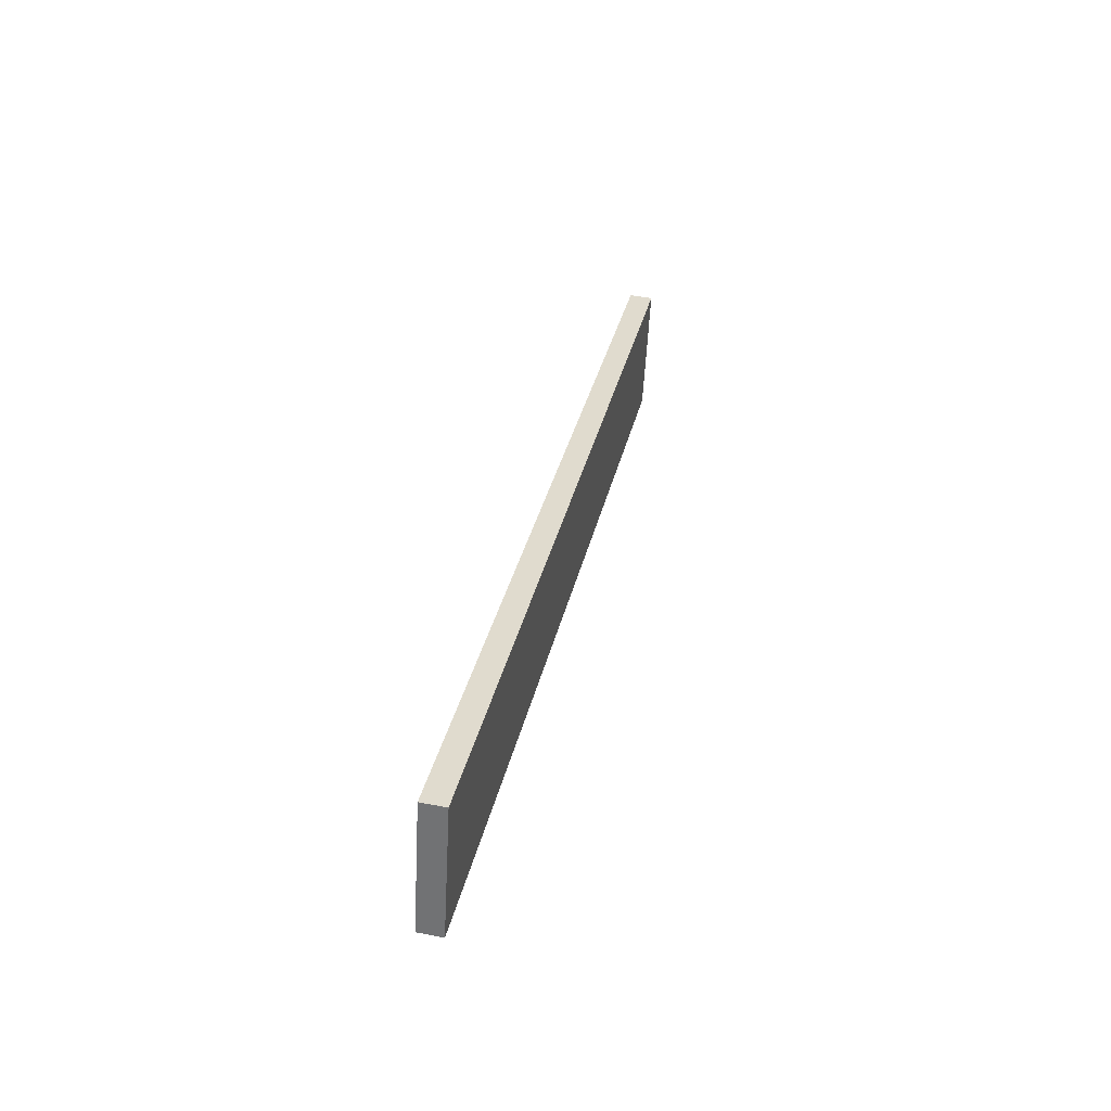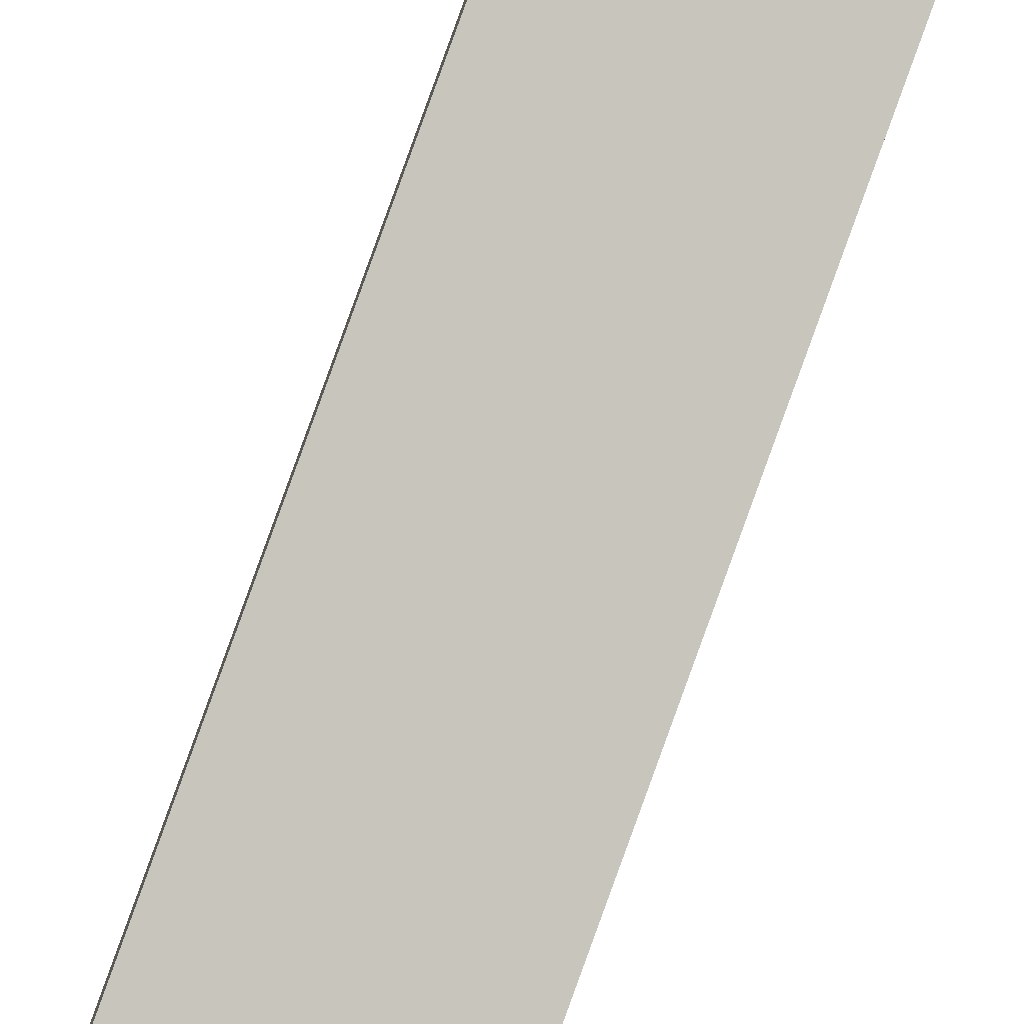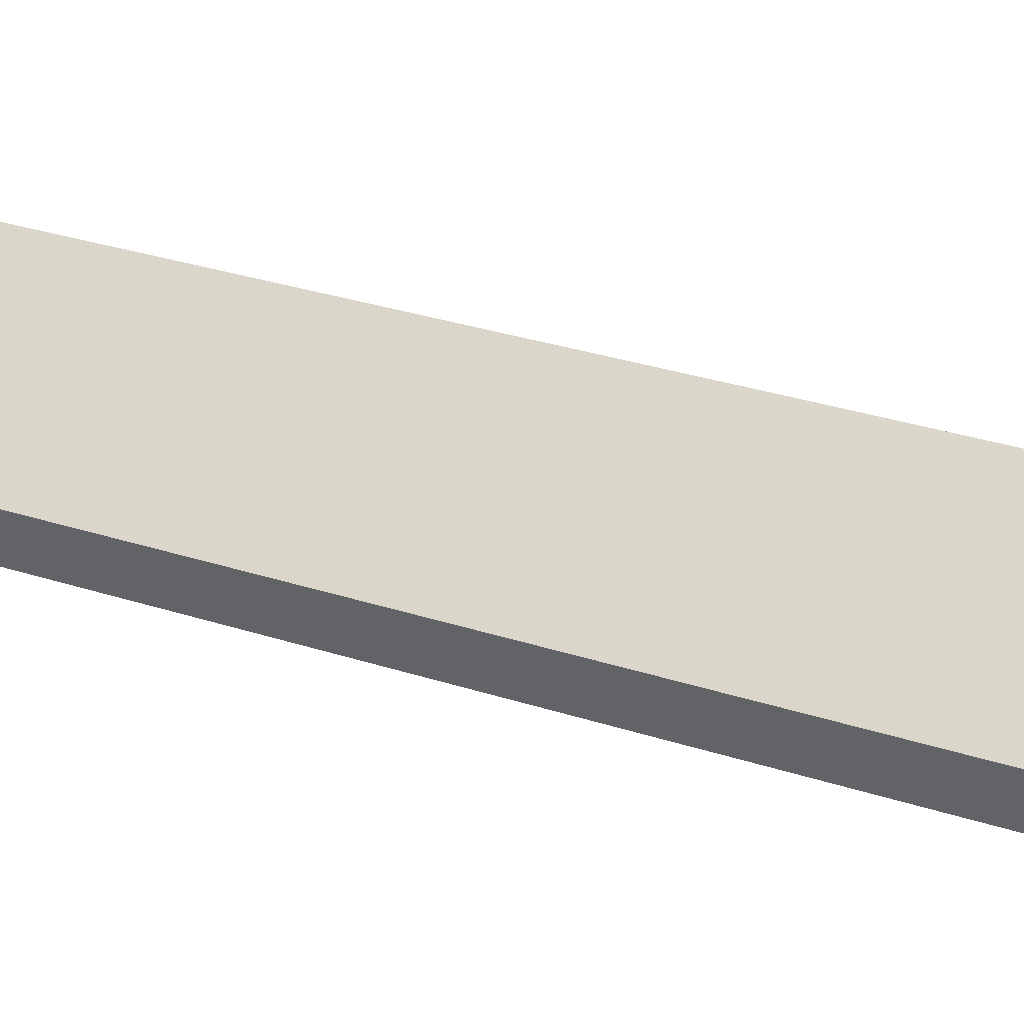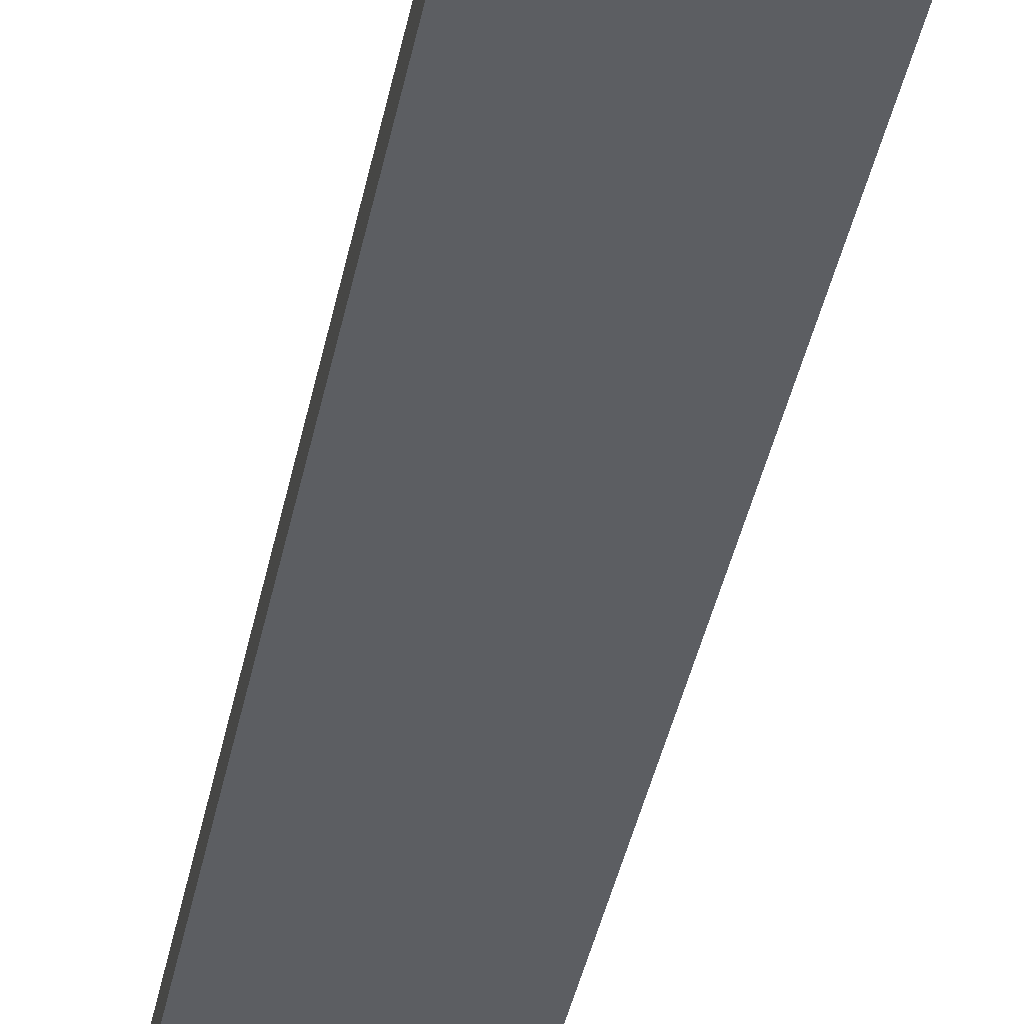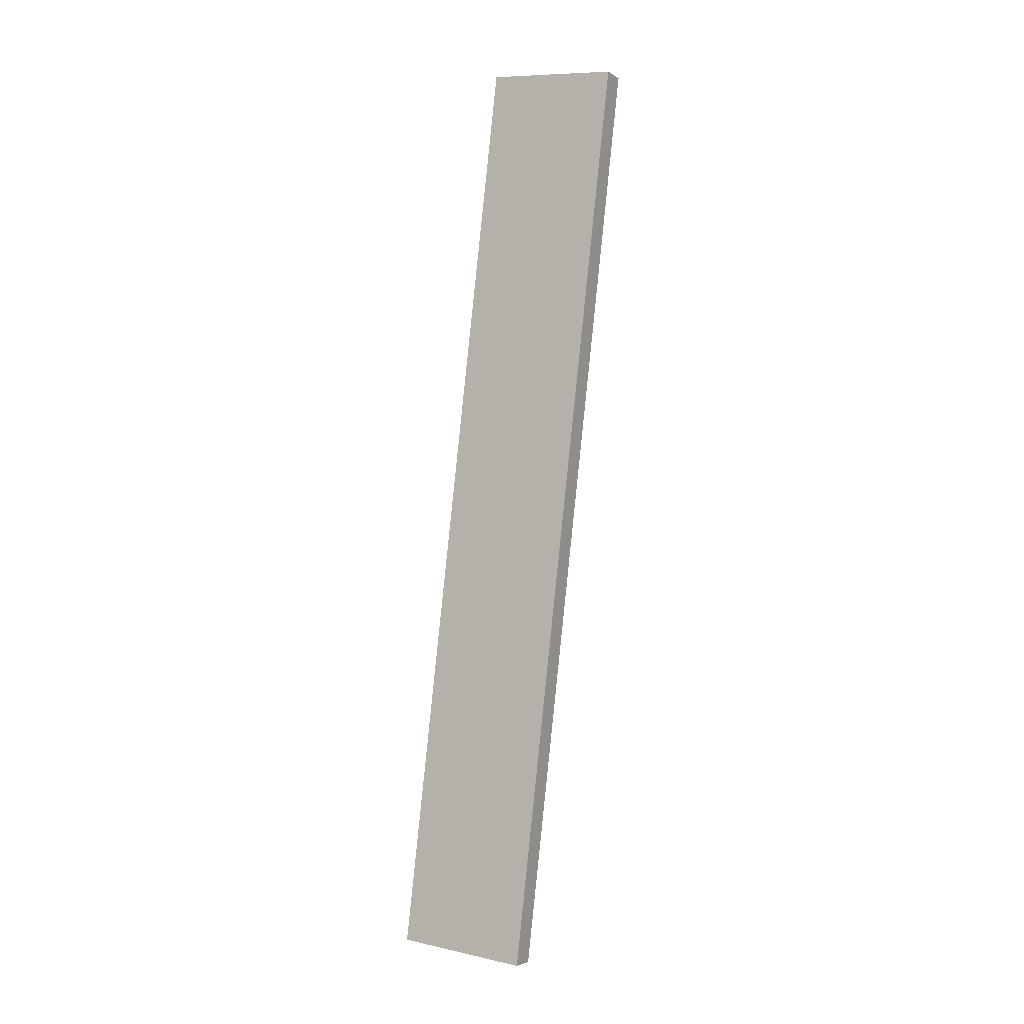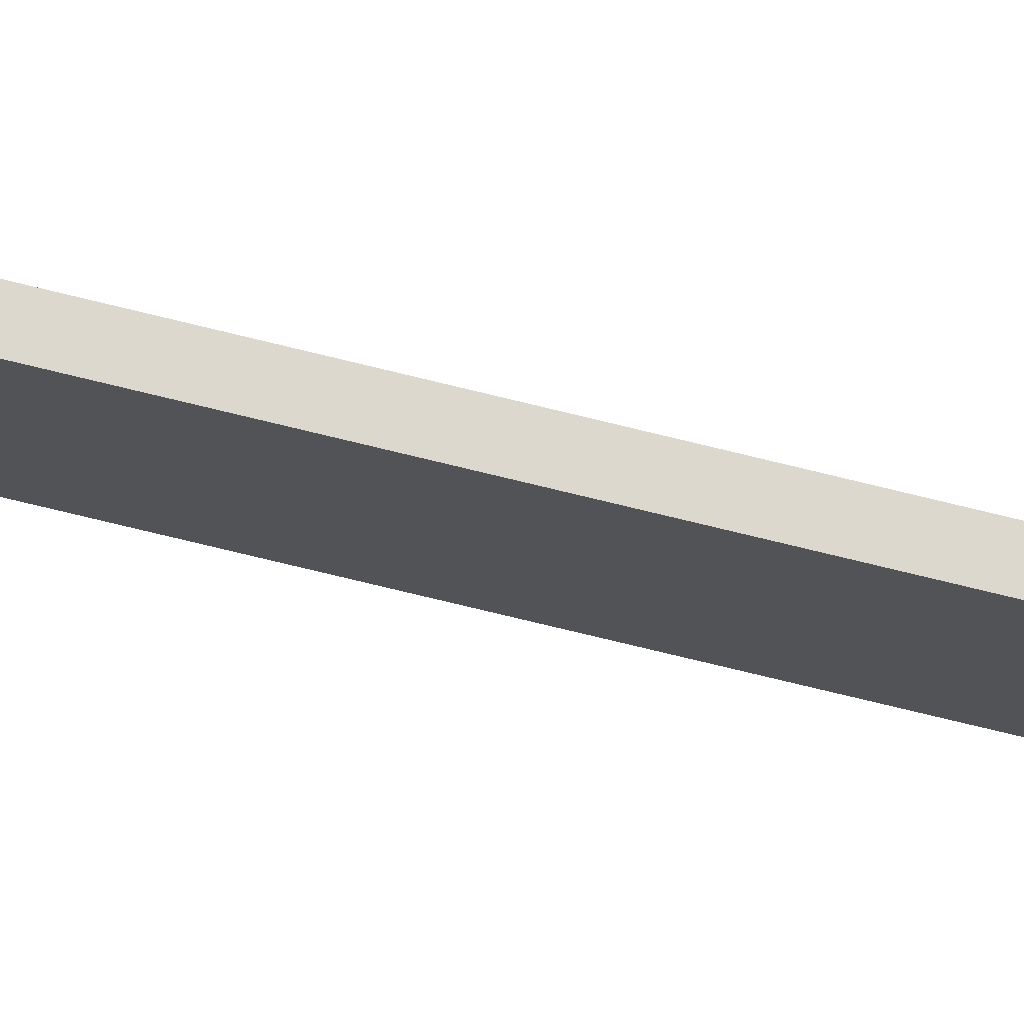
<metadata>
{"format":"obj","ext":"obj","renderer":"f3d","projection":"perspective","resolution":1024,"background":"white","views":[{"elev":-56.9,"azim":86.9,"up":"+Y"},{"elev":-78.5,"azim":-20.5,"up":"+Z"},{"elev":42.0,"azim":-57.5,"up":"+Z"},{"elev":-49.1,"azim":169.3,"up":"+Z"},{"elev":9.2,"azim":29.8,"up":"+Y"},{"elev":-17.1,"azim":83.6,"up":"+Z"}]}
</metadata>
<code>
o #ID1278
v 0.02882 -0.555 0.3251
v 0.02758 -0.5634 0.3268
v 0.02758 -0.555 0.3251
v 0.02882 -0.5634 0.3268
v 0.02882 -0.5634 0.3268
v 0.02882 -0.555 0.3251
v 0.02758 -0.5634 0.3268
v 0.02758 -0.555 0.3251
v 0.02882 -0.5633 0.327
v 0.02758 -0.5634 0.3268
v 0.02882 -0.5634 0.3268
v 0.02758 -0.5633 0.327
v 0.02758 -0.5633 0.327
v 0.02882 -0.5633 0.327
v 0.02758 -0.5634 0.3268
v 0.02882 -0.5634 0.3268
v 0.02758 -0.555 0.3253
v 0.02758 -0.5634 0.3268
v 0.02758 -0.5633 0.327
v 0.02758 -0.555 0.3251
v 0.02758 -0.555 0.3251
v 0.02758 -0.555 0.3253
v 0.02758 -0.5634 0.3268
v 0.02758 -0.5633 0.327
v 0.02758 -0.555 0.3253
v 0.02882 -0.555 0.3251
v 0.02758 -0.555 0.3251
v 0.02882 -0.555 0.3253
v 0.02882 -0.555 0.3253
v 0.02758 -0.555 0.3253
v 0.02882 -0.555 0.3251
v 0.02758 -0.555 0.3251
v 0.02882 -0.555 0.3251
v 0.02882 -0.5633 0.327
v 0.02882 -0.5634 0.3268
v 0.02882 -0.555 0.3253
v 0.02882 -0.555 0.3253
v 0.02882 -0.555 0.3251
v 0.02882 -0.5633 0.327
v 0.02882 -0.5634 0.3268
v 0.02882 -0.5633 0.327
v 0.02758 -0.555 0.3253
v 0.02758 -0.5633 0.327
v 0.02882 -0.555 0.3253
v 0.02882 -0.555 0.3253
v 0.02882 -0.5633 0.327
v 0.02758 -0.555 0.3253
v 0.02758 -0.5633 0.327
f 1 2 3
f 2 1 4
f 5 6 7
f 8 7 6
f 9 10 11
f 10 9 12
f 13 14 15
f 16 15 14
f 17 18 19
f 18 17 20
f 21 22 23
f 24 23 22
f 25 26 27
f 26 25 28
f 29 30 31
f 32 31 30
f 33 34 35
f 34 33 36
f 37 38 39
f 40 39 38
f 41 42 43
f 42 41 44
f 45 46 47
f 48 47 46

</code>
